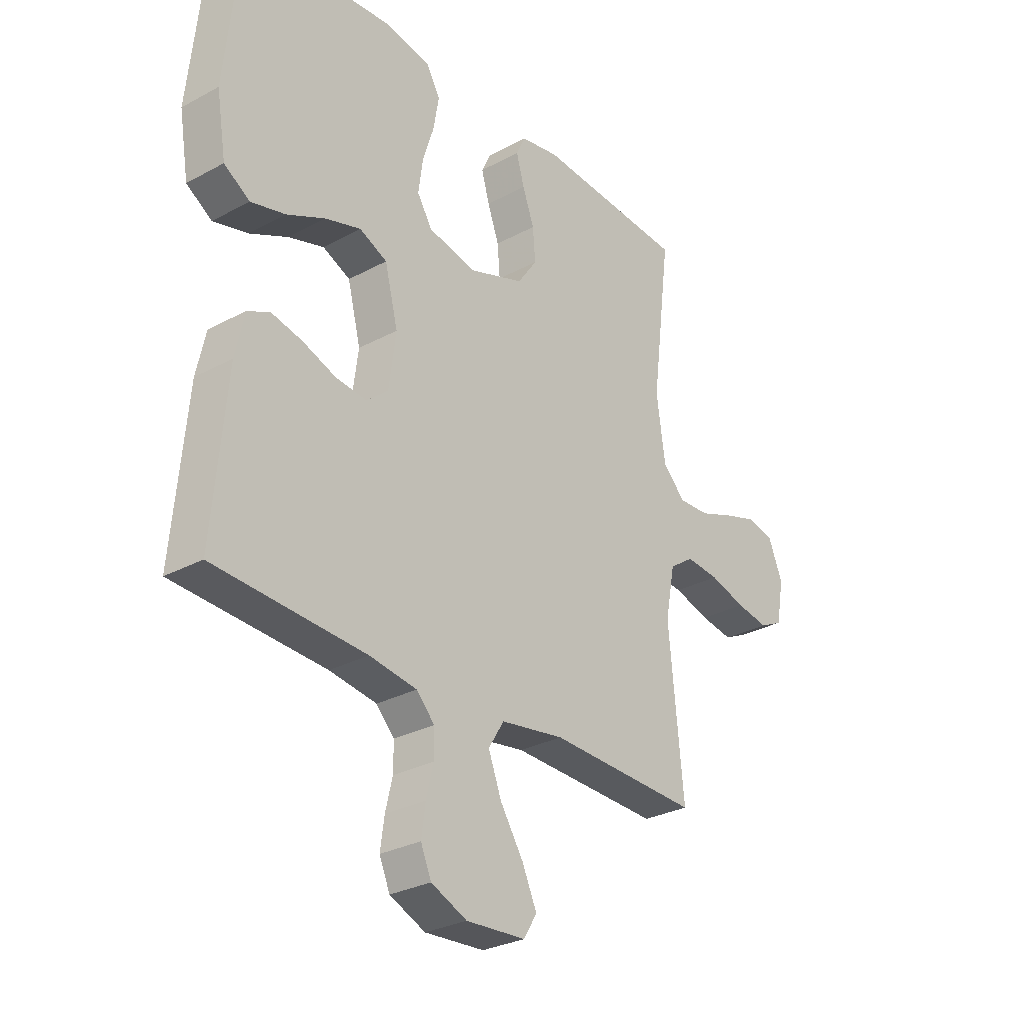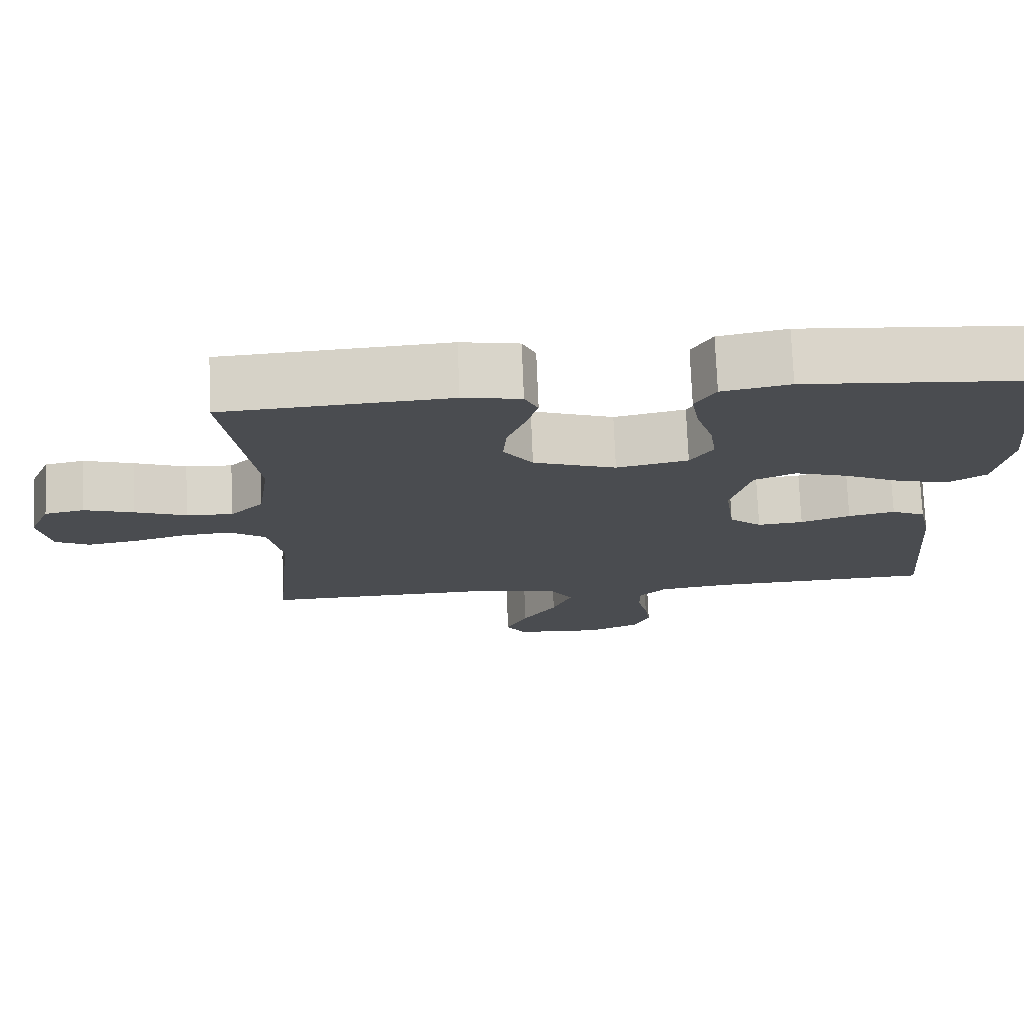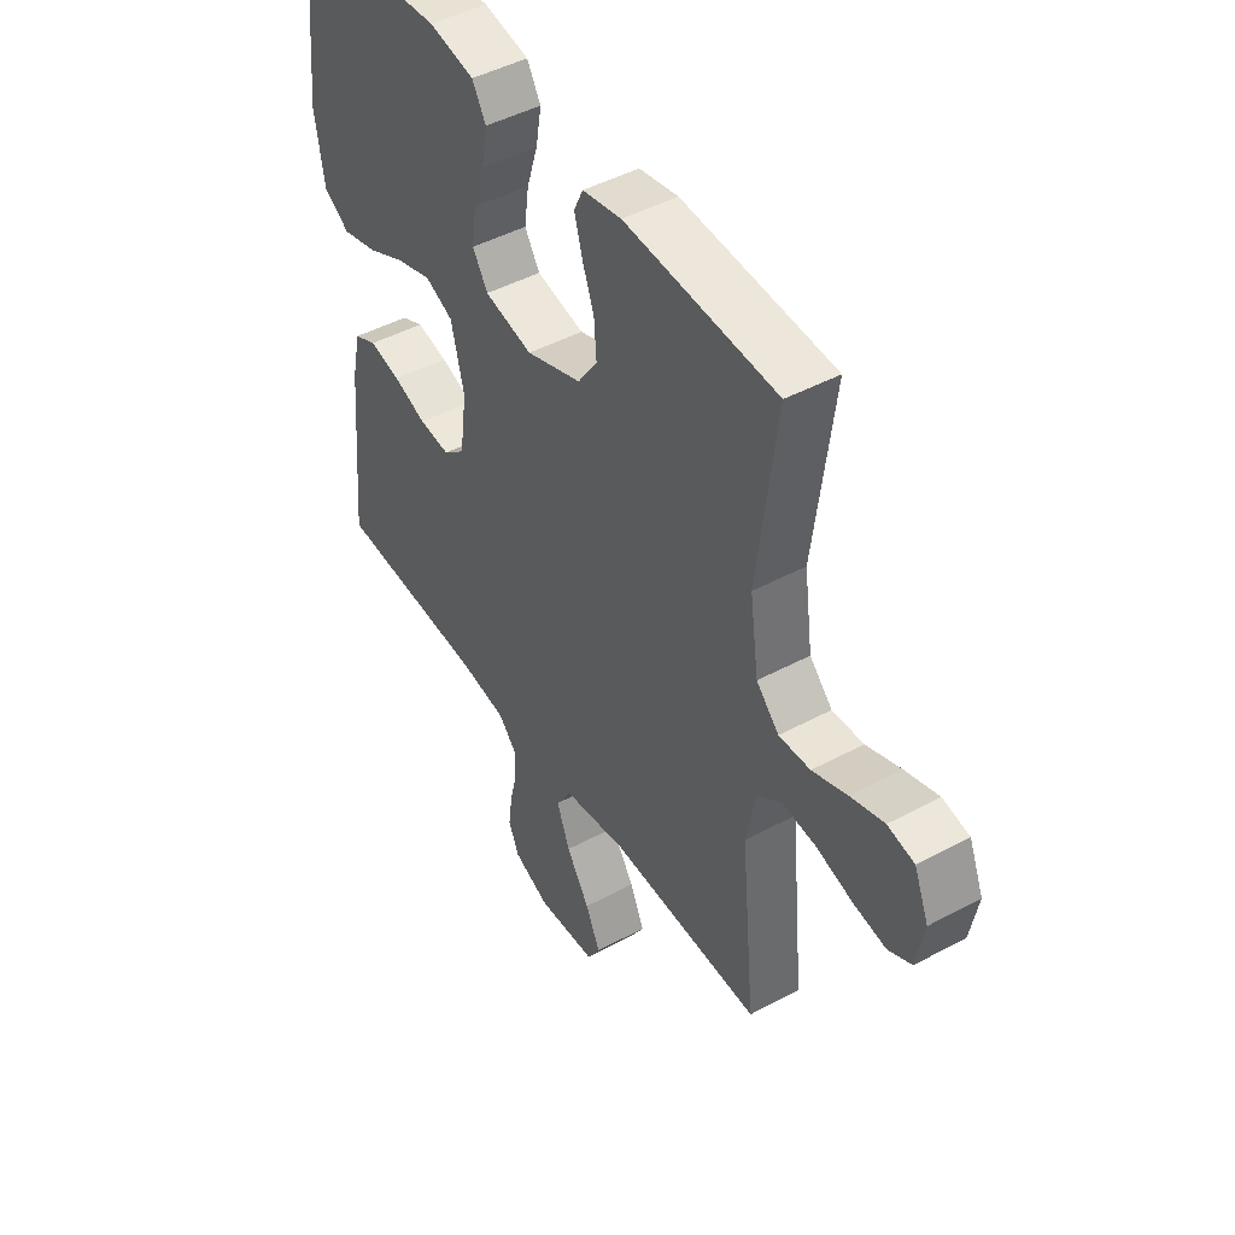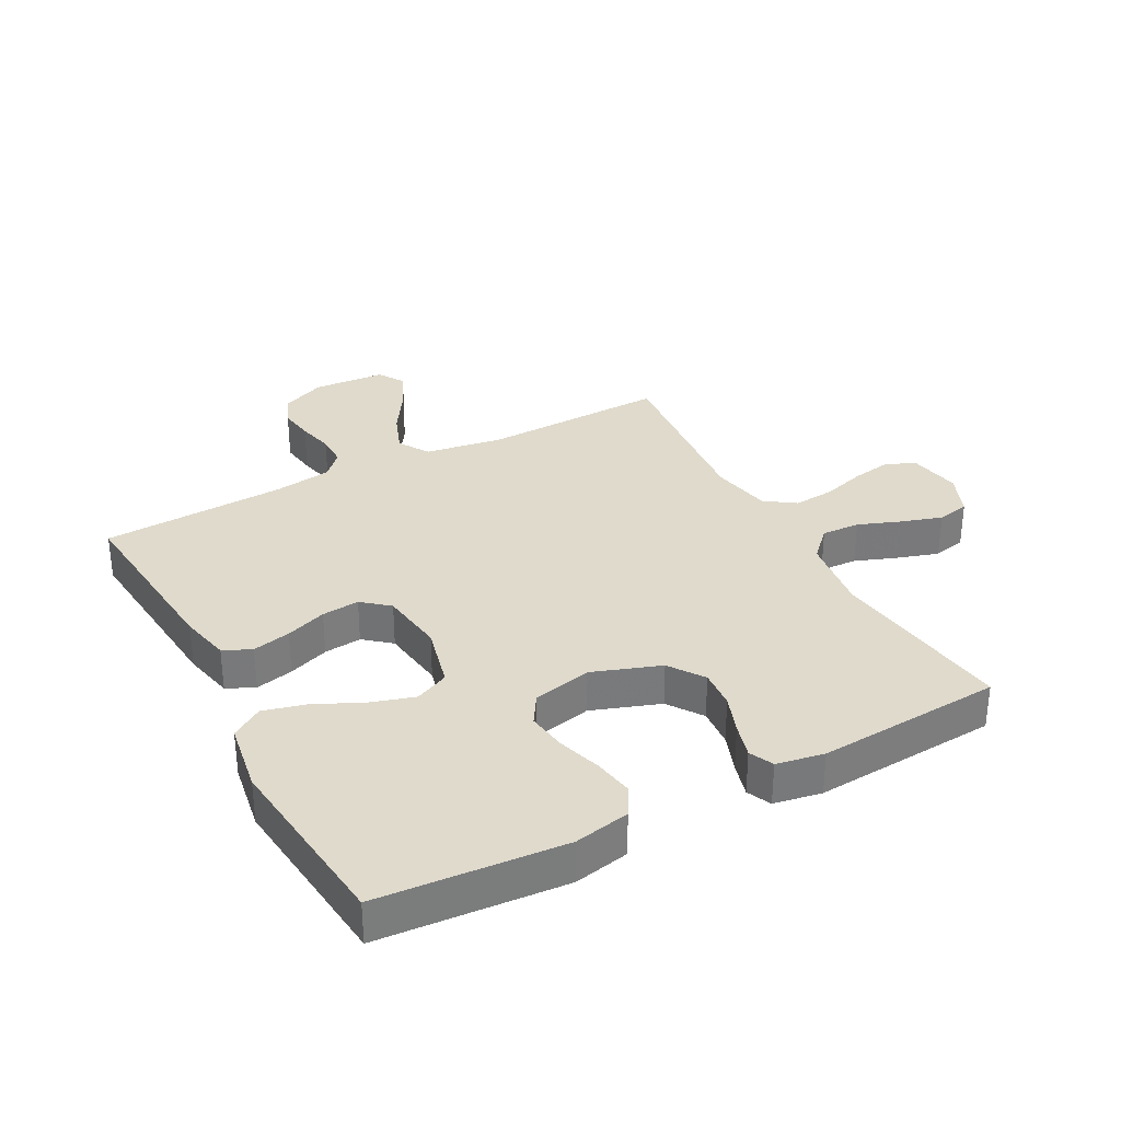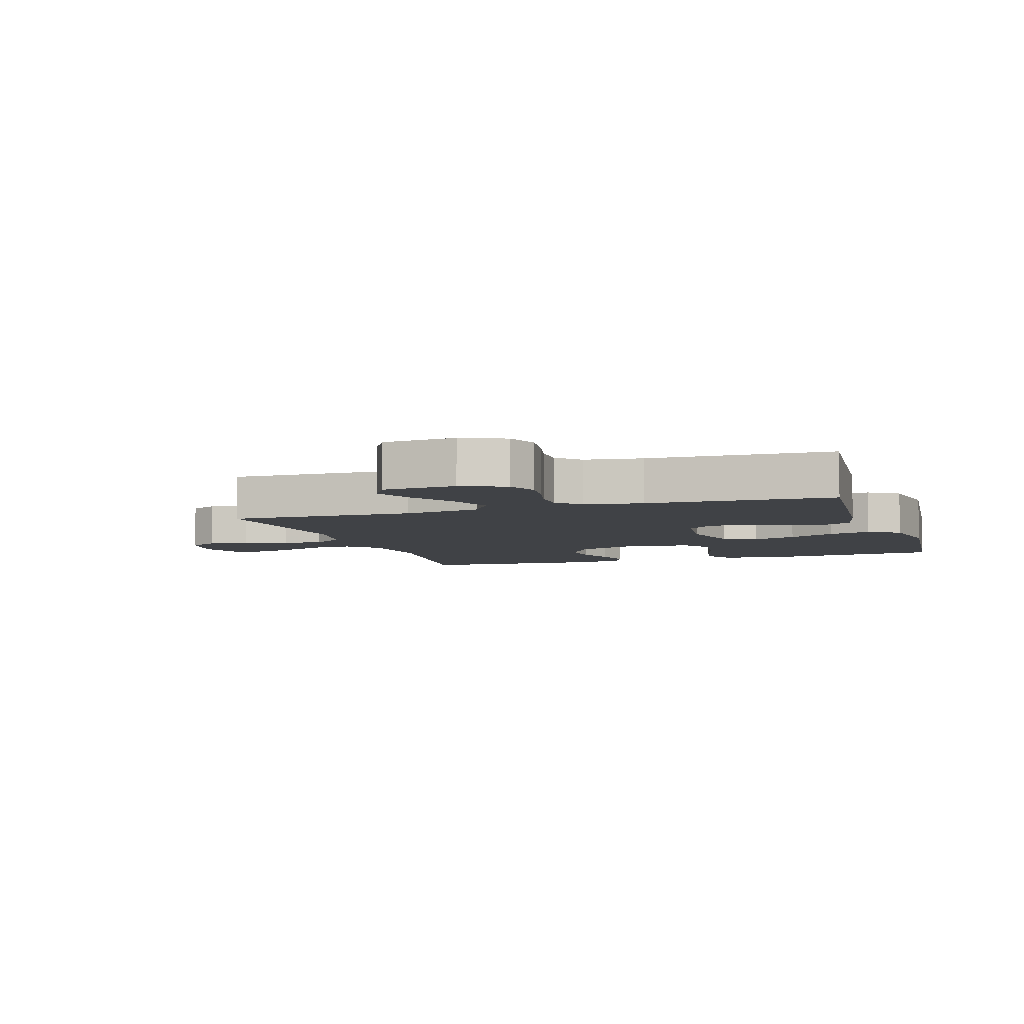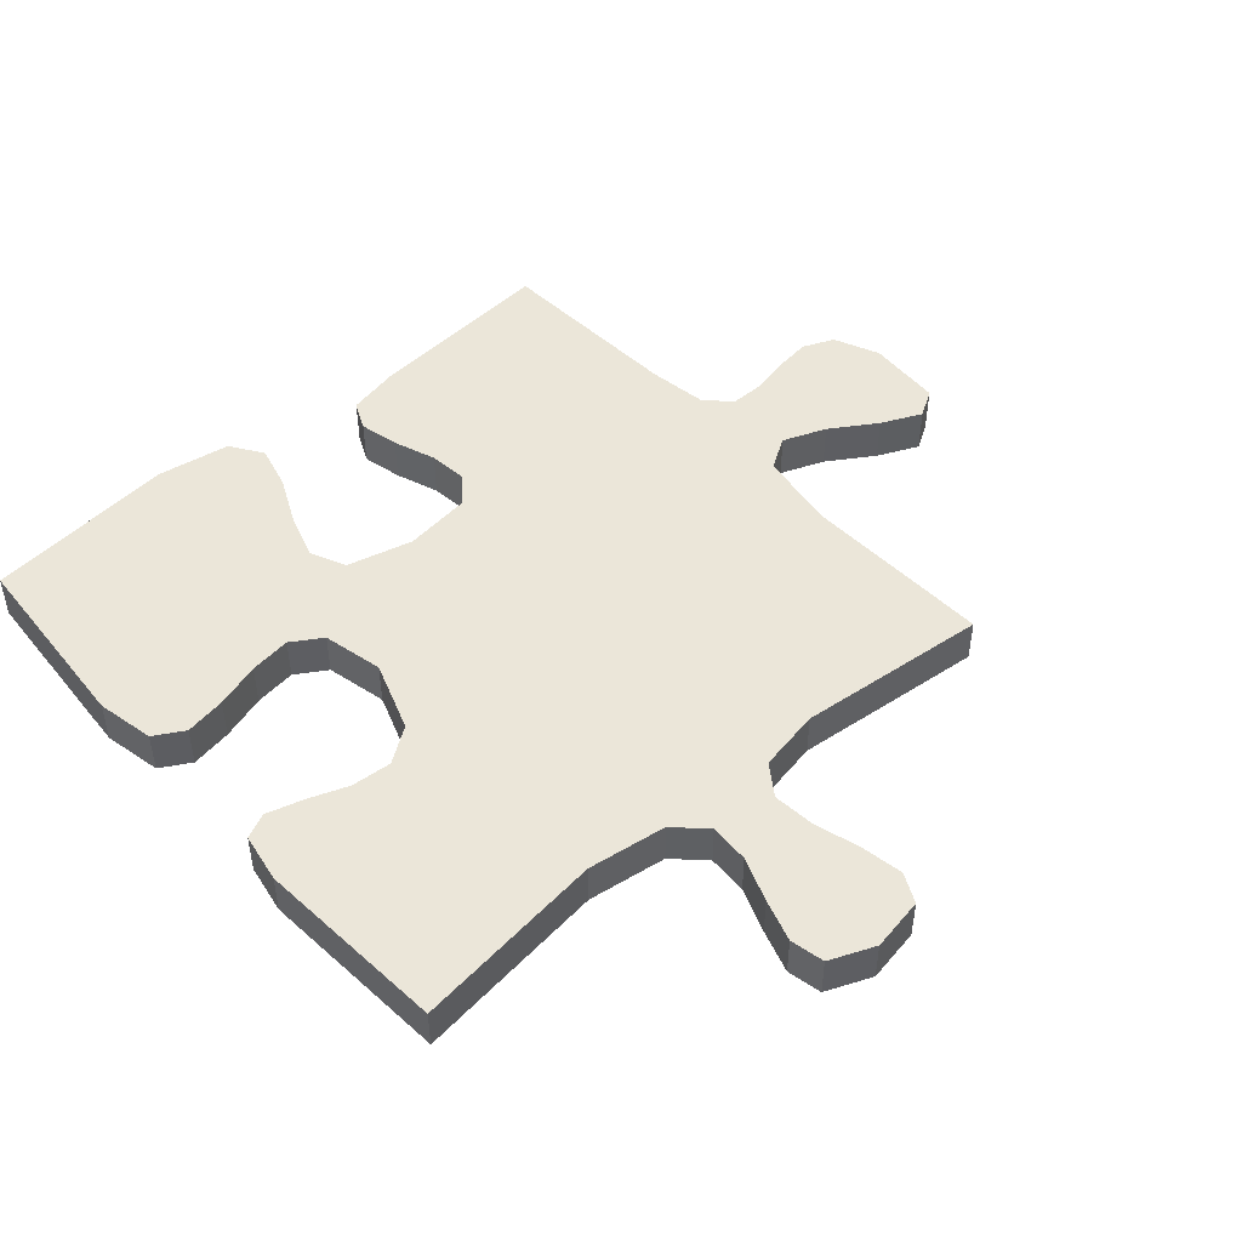
<metadata>
{"format":"obj","ext":"obj","renderer":"f3d","projection":"perspective","resolution":1024,"background":"white","views":[{"elev":-29.1,"azim":-51.2,"up":"+Z"},{"elev":75.0,"azim":177.7,"up":"+Z"},{"elev":46.0,"azim":58.3,"up":"+Z"},{"elev":32.5,"azim":-28.2,"up":"+Y"},{"elev":-6.1,"azim":-161.8,"up":"+Y"},{"elev":47.6,"azim":48.5,"up":"+Y"}]}
</metadata>
<code>
v 0.5 0.07 -0.5
v 0.2 0.07 -0.491
v 0.074 0.07 -0.511
v 0.043 0.07 -0.561
v 0.069 0.07 -0.629
v 0.115 0.07 -0.701
v 0.144 0.07 -0.765
v 0.118 0.07 -0.808
v 0 0.07 -0.816
v -0.071 0.07 -0.785
v -0.092 0.07 -0.736
v -0.084 0.07 -0.678
v -0.07 0.07 -0.619
v -0.07 0.07 -0.567
v -0.106 0.07 -0.529
v -0.2 0.07 -0.515
v -0.5 0.07 -0.5
v -0.473 0.07 -0.2
v -0.455 0.07 -0.118
v -0.41 0.07 -0.097
v -0.348 0.07 -0.111
v -0.282 0.07 -0.135
v -0.221 0.07 -0.141
v -0.178 0.07 -0.105
v -0.164 0.07 0
v -0.19 0.07 0.103
v -0.245 0.07 0.128
v -0.316 0.07 0.106
v -0.392 0.07 0.07
v -0.461 0.07 0.052
v -0.512 0.07 0.085
v -0.531 0.07 0.2
v -0.5 0.07 0.5
v -0.2 0.07 0.523
v -0.11 0.07 0.505
v -0.083 0.07 0.458
v -0.094 0.07 0.394
v -0.116 0.07 0.324
v -0.125 0.07 0.259
v -0.095 0.07 0.211
v 0 0.07 0.19
v 0.11 0.07 0.229
v 0.149 0.07 0.285
v 0.144 0.07 0.348
v 0.121 0.07 0.411
v 0.105 0.07 0.467
v 0.123 0.07 0.506
v 0.2 0.07 0.52
v 0.5 0.07 0.5
v 0.462 0.07 0.2
v 0.479 0.07 0.077
v 0.524 0.07 0.031
v 0.586 0.07 0.034
v 0.655 0.07 0.06
v 0.721 0.07 0.081
v 0.774 0.07 0.07
v 0.803 0.07 0
v 0.788 0.07 -0.083
v 0.742 0.07 -0.106
v 0.677 0.07 -0.095
v 0.605 0.07 -0.074
v 0.539 0.07 -0.068
v 0.49 0.07 -0.102
v 0.471 0.07 -0.2
v 0.5 0 -0.5
v 0.2 0 -0.491
v 0.074 0 -0.511
v 0.043 0 -0.561
v 0.069 0 -0.629
v 0.115 0 -0.701
v 0.144 0 -0.765
v 0.118 0 -0.808
v 0 0 -0.816
v -0.071 0 -0.785
v -0.092 0 -0.736
v -0.084 0 -0.678
v -0.07 0 -0.619
v -0.07 0 -0.567
v -0.106 0 -0.529
v -0.2 0 -0.515
v -0.5 0 -0.5
v -0.473 0 -0.2
v -0.455 0 -0.118
v -0.41 0 -0.097
v -0.348 0 -0.111
v -0.282 0 -0.135
v -0.221 0 -0.141
v -0.178 0 -0.105
v -0.164 0 0
v -0.19 0 0.103
v -0.245 0 0.128
v -0.316 0 0.106
v -0.392 0 0.07
v -0.461 0 0.052
v -0.512 0 0.085
v -0.531 0 0.2
v -0.5 0 0.5
v -0.2 0 0.523
v -0.11 0 0.505
v -0.083 0 0.458
v -0.094 0 0.394
v -0.116 0 0.324
v -0.125 0 0.259
v -0.095 0 0.211
v 0 0 0.19
v 0.11 0 0.229
v 0.149 0 0.285
v 0.144 0 0.348
v 0.121 0 0.411
v 0.105 0 0.467
v 0.123 0 0.506
v 0.2 0 0.52
v 0.5 0 0.5
v 0.462 0 0.2
v 0.479 0 0.077
v 0.524 0 0.031
v 0.586 0 0.034
v 0.655 0 0.06
v 0.721 0 0.081
v 0.774 0 0.07
v 0.803 0 0
v 0.788 0 -0.083
v 0.742 0 -0.106
v 0.677 0 -0.095
v 0.605 0 -0.074
v 0.539 0 -0.068
v 0.49 0 -0.102
v 0.471 0 -0.2
f 58 59 60 61
f 58 61 62
f 57 58 62
f 56 57 62
f 53 54 55 56
f 53 56 62
f 52 53 62 63
f 47 48 49 50
f 47 50 51
f 44 45 46 47
f 44 47 51
f 43 44 51 52
f 35 36 37 38
f 35 38 39
f 34 35 39
f 33 34 39
f 32 33 39 40
f 28 29 30 31
f 27 28 31 32
f 19 20 21 22
f 19 22 23
f 16 17 18 19
f 15 16 19 23
f 14 15 23 24
f 10 11 12 13
f 8 9 10 13
f 8 13 14
f 5 6 7 8
f 4 5 8 14
f 3 4 14 24
f 64 1 2
f 63 64 2 3
f 42 43 52 63
f 41 42 63 3
f 27 32 40 41
f 26 27 41
f 25 26 41 3
f 3 24 25
f 125 124 123 122
f 126 125 122
f 126 122 121
f 126 121 120
f 120 119 118 117
f 126 120 117
f 127 126 117 116
f 114 113 112 111
f 115 114 111
f 111 110 109 108
f 115 111 108
f 116 115 108 107
f 102 101 100 99
f 103 102 99
f 103 99 98
f 103 98 97
f 104 103 97 96
f 95 94 93 92
f 96 95 92 91
f 86 85 84 83
f 87 86 83
f 83 82 81 80
f 87 83 80 79
f 88 87 79 78
f 77 76 75 74
f 77 74 73 72
f 78 77 72
f 72 71 70 69
f 78 72 69 68
f 88 78 68 67
f 66 65 128
f 67 66 128 127
f 127 116 107 106
f 67 127 106 105
f 105 104 96 91
f 105 91 90
f 67 105 90 89
f 89 88 67
f 1 65 66 2
f 2 66 67 3
f 3 67 68 4
f 4 68 69 5
f 5 69 70 6
f 6 70 71 7
f 7 71 72 8
f 8 72 73 9
f 9 73 74 10
f 10 74 75 11
f 11 75 76 12
f 12 76 77 13
f 13 77 78 14
f 14 78 79 15
f 15 79 80 16
f 16 80 81 17
f 17 81 82 18
f 18 82 83 19
f 19 83 84 20
f 20 84 85 21
f 21 85 86 22
f 22 86 87 23
f 23 87 88 24
f 24 88 89 25
f 25 89 90 26
f 26 90 91 27
f 27 91 92 28
f 28 92 93 29
f 29 93 94 30
f 30 94 95 31
f 31 95 96 32
f 32 96 97 33
f 33 97 98 34
f 34 98 99 35
f 35 99 100 36
f 36 100 101 37
f 37 101 102 38
f 38 102 103 39
f 39 103 104 40
f 40 104 105 41
f 41 105 106 42
f 42 106 107 43
f 43 107 108 44
f 44 108 109 45
f 45 109 110 46
f 46 110 111 47
f 47 111 112 48
f 48 112 113 49
f 49 113 114 50
f 50 114 115 51
f 51 115 116 52
f 52 116 117 53
f 53 117 118 54
f 54 118 119 55
f 55 119 120 56
f 56 120 121 57
f 57 121 122 58
f 58 122 123 59
f 59 123 124 60
f 60 124 125 61
f 61 125 126 62
f 62 126 127 63
f 63 127 128 64
f 64 128 65 1

</code>
